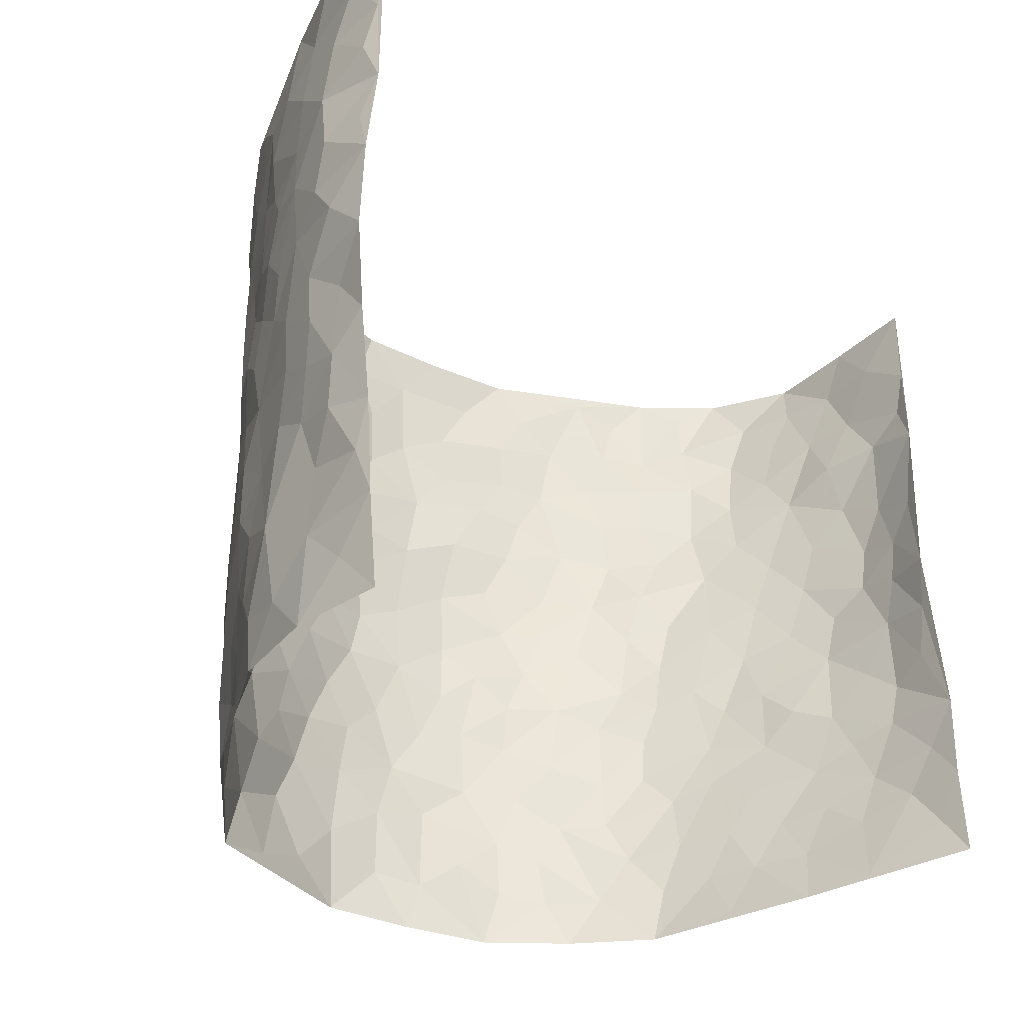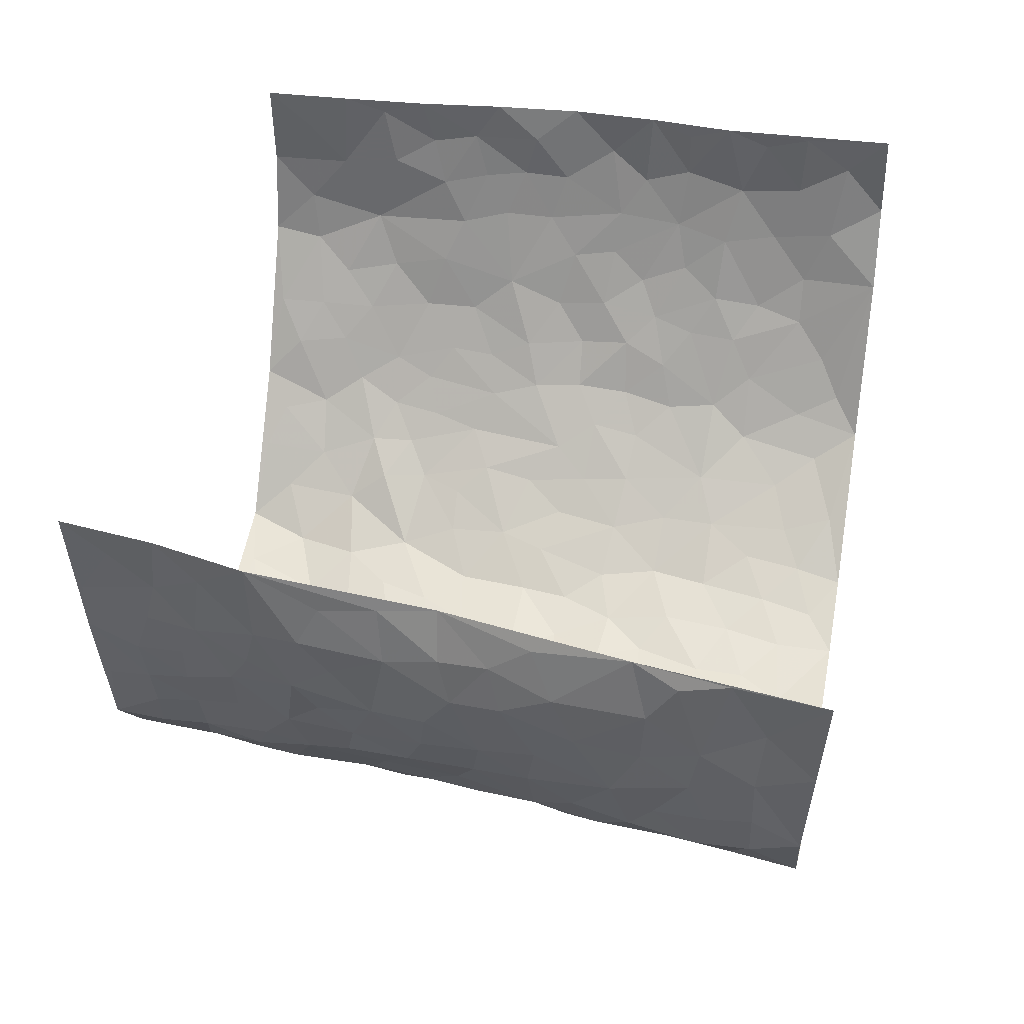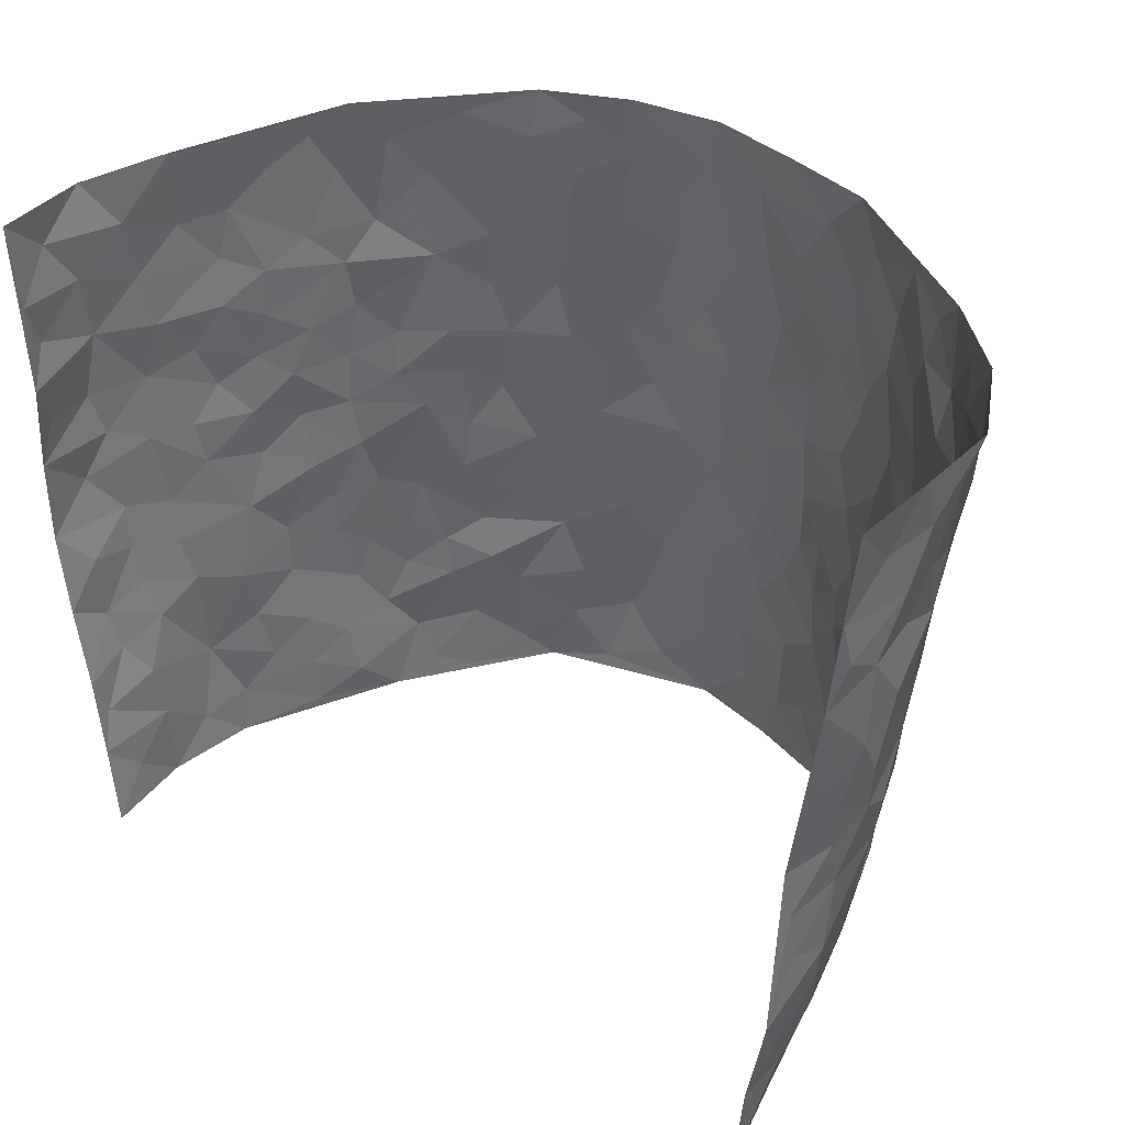
<metadata>
{"format":"obj","ext":"obj","renderer":"f3d","projection":"perspective","resolution":1024,"background":"white","views":[{"elev":-33.6,"azim":-45.3,"up":"+Y"},{"elev":43.4,"azim":101.5,"up":"+Z"},{"elev":39.3,"azim":34.7,"up":"+Y"}]}
</metadata>
<code>
v -0.5534 -0.008944 0.4168
v -0.5885 0.9828 0.4291
v 0.5062 0.02148 0.4558
v 0.5717 1.012 0.3918
v -0.5536 0.3832 0.2363
v -0.6002 0.4865 0.4161
v -0.5698 0.3468 0.2949
v 0.001443 0.006823 -0.2822
v -0.5735 0.2389 0.4156
v -0.5832 0.3261 0.3587
v -0.5274 -0.006044 0.1712
v -0.5642 0.1152 0.4151
v -0.5163 0.285 0.155
v -0.5569 -0.008172 0.2916
v -0.5593 0.2781 0.279
v -0.3983 -0.0004344 -0.03843
v -0.5706 0.1769 0.3939
v -0.271 0.1699 -0.1829
v -0.5432 0.3127 0.2168
v -0.5564 0.1101 0.2988
v -0.5585 0.05328 0.36
v -0.5464 0.05526 0.2308
v -0.5014 0.1204 0.1174
v -0.5263 0.06695 0.1613
v -0.5598 0.1966 0.3106
v -0.5753 0.2586 0.3468
v -0.5451 0.1683 0.2058
v -0.5129 0.2021 0.1353
v -0.5793 0.4774 0.3019
v -0.5889 0.3631 0.4159
v -0.5315 0.9904 0.1924
v -0.4355 0.2191 -0.001721
v 0.2487 0.1599 -0.1976
v -0.5851 0.7344 0.4223
v -0.3244 0.3935 -0.1247
v -0.5544 0.7438 0.2295
v -0.5621 0.8222 0.2456
v -0.4602 0.4381 0.04264
v -0.472 0.601 0.06113
v -0.4198 0.9944 -0.02853
v -0.5921 0.6733 0.3977
v -0.5017 0.5566 0.1145
v -0.3474 0.7526 -0.1025
v -0.4211 0.2771 -0.02357
v -0.3902 0.224 -0.06427
v -0.4094 0.1603 -0.03556
v -0.3865 0.6353 -0.06411
v -0.3265 0.5601 -0.123
v 0.1677 0.4773 -0.2397
v -0.2952 0.2223 -0.1476
v -0.2006 0.6136 -0.215
v -0.3326 0.6292 -0.1146
v -0.2786 0.06021 -0.1824
v -0.4877 0.7049 0.08692
v -0.3431 0.1944 -0.1099
v -0.5853 0.6067 0.3107
v -0.03457 0.3532 -0.2718
v 0.0617 0.344 -0.2697
v 0.2818 0.4528 -0.1728
v -0.09157 0.5553 -0.2583
v -0.1597 0.5594 -0.2376
v 0.09475 0.6336 -0.2469
v -0.489 0.3404 0.0829
v -0.5415 0.5658 0.193
v -0.5902 0.7956 0.3962
v -0.44 0.1256 0.02088
v -0.3192 0.01292 -0.1317
v -0.5577 0.4566 0.2349
v -0.473 0.1668 0.06948
v -0.464 0.01327 0.06829
v -0.2382 0.005722 -0.224
v -0.4679 0.08313 0.06936
v -0.4273 0.04983 0.012
v -0.3631 0.03638 -0.08428
v -0.3815 0.1023 -0.07197
v -0.5915 0.674 0.3312
v -0.5876 0.8588 0.4177
v -0.5347 0.501 0.1815
v 0.003296 1.002 -0.2475
v -0.566 0.6656 0.2452
v -0.4501 0.3113 0.0215
v -0.4237 0.4586 -0.0151
v 0.009749 0.5755 -0.2639
v -0.04558 0.4867 -0.2625
v 0.007138 0.4239 -0.2702
v -0.1227 0.1328 -0.2663
v -0.4572 0.6657 0.03542
v -0.5952 0.55 0.3528
v -0.5387 0.6835 0.1796
v -0.3839 0.2961 -0.07135
v -0.4869 0.2613 0.07982
v -0.4241 0.685 -0.02402
v -0.1666 0.4882 -0.2369
v -0.2431 0.4385 -0.1904
v -0.4989 0.6433 0.1017
v -0.00917 0.1216 -0.2767
v -0.3598 0.5097 -0.08809
v -0.3095 0.2888 -0.1474
v -0.2249 0.5059 -0.1997
v -0.1745 0.3859 -0.2387
v -0.5972 0.6109 0.4185
v -0.5277 0.6157 0.1522
v -0.5647 0.5701 0.254
v -0.3214 0.1107 -0.1379
v -0.4326 0.5303 -0.009075
v -0.5093 0.3994 0.1307
v -0.1244 0.329 -0.2514
v -0.1425 0.2542 -0.2471
v -0.4327 0.6081 -0.01201
v 0.1128 0.7326 -0.2457
v -0.000774 0.2198 -0.274
v -0.06934 0.2789 -0.268
v 0.008298 0.2933 -0.2703
v -0.3725 0.3634 -0.08529
v -0.1872 0.188 -0.2329
v -0.5012 0.482 0.1039
v -0.4482 0.3774 0.01857
v -0.411 0.3893 -0.03419
v -0.2829 0.5257 -0.1642
v -0.2404 0.3529 -0.1966
v -0.3174 0.4678 -0.1328
v -0.2163 0.2743 -0.2205
v -0.0862 0.4159 -0.2567
v -0.4731 0.527 0.05203
v -0.08971 0.2037 -0.2698
v -0.208 0.0976 -0.2364
v -0.3493 0.258 -0.109
v -0.583 0.4261 0.3652
v -0.5763 0.4099 0.3044
v 0.09542 0.427 -0.2579
v 0.2059 0.2408 -0.2264
v 0.08572 0.5214 -0.2568
v 0.02315 0.4925 -0.27
v 0.1672 0.3965 -0.2392
v 0.5521 0.4996 0.2324
v 0.2134 0.4367 -0.21
v 0.255 0.3161 -0.1923
v 0.1631 0.5703 -0.238
v 0.1238 1 -0.2235
v -0.2706 0.6211 -0.1695
v 0.3922 0.8781 -0.094
v 0.4473 0.9958 -0.05447
v -0.2043 0.7826 -0.2063
v -0.05456 0.8673 -0.2494
v -0.2905 0.3497 -0.157
v -0.3906 0.5646 -0.05513
v -0.07241 0.05728 -0.2692
v -0.154 0.02646 -0.2474
v 0.1216 0.005612 -0.2538
v 0.01759 0.8636 -0.2543
v -0.01282 0.7032 -0.2596
v 0.3714 0.1967 -0.08876
v 0.311 0.2907 -0.1416
v 0.4788 0.5254 0.04529
v 0.4496 0.5447 -0.01568
v 0.3856 0.1352 -0.0577
v 0.432 0.2273 -0.006556
v 0.3699 0.3614 -0.09628
v 0.0261 0.6441 -0.2552
v -0.05542 0.6312 -0.2542
v -0.1394 0.7327 -0.2288
v -0.08271 0.6969 -0.2523
v -0.05616 0.794 -0.2517
v -0.1325 0.6371 -0.2438
v 0.0255 0.7786 -0.2596
v 0.2426 1 -0.1927
v -0.01538 0.9301 -0.2533
v -0.2519 0.847 -0.1759
v -0.1904 0.882 -0.2082
v -0.2903 0.7808 -0.1509
v -0.2342 0.9998 -0.1886
v -0.2182 0.6984 -0.2067
v -0.2918 0.701 -0.1527
v -0.1344 0.8321 -0.2313
v -0.1192 1.001 -0.2321
v 0.2156 0.7479 -0.205
v 0.1735 0.6692 -0.2226
v 0.3124 0.5949 -0.1608
v 0.2547 0.5245 -0.1962
v 0.261 0.6668 -0.1917
v 0.3895 0.7431 -0.09595
v 0.3377 0.6823 -0.1425
v 0.2788 0.7338 -0.1797
v 0.07135 0.9314 -0.2409
v 0.08353 0.8266 -0.2502
v 0.1457 0.8599 -0.225
v 0.245 0.8746 -0.1877
v 0.311 0.7937 -0.1621
v 0.2311 0.5971 -0.2106
v -0.582 0.8548 0.3272
v -0.5195 0.8097 0.1353
v -0.5839 0.763 0.3125
v -0.5814 0.9859 0.3065
v -0.5896 0.9257 0.3697
v -0.5613 0.911 0.261
v -0.5404 0.8774 0.1839
v -0.4835 0.9239 0.06887
v -0.5105 0.8791 0.1186
v -0.5163 0.7389 0.1415
v -0.4586 0.81 0.02933
v -0.4859 0.7757 0.08405
v -0.4352 0.8972 -0.01336
v -0.3519 0.8761 -0.1017
v -0.4537 0.9558 0.01693
v -0.4062 0.8127 -0.05246
v -0.3908 0.9335 -0.06657
v -0.3128 0.9719 -0.1255
v -0.4305 0.7569 -0.01306
v -0.2945 0.9011 -0.145
v -0.2435 0.9314 -0.1801
v 0.1572 0.7874 -0.2259
v 0.2499 0.8055 -0.1907
v 0.1891 0.9351 -0.2164
v 0.3694 0.8112 -0.1192
v 0.3245 0.8812 -0.1515
v 0.357 0.9817 -0.1163
v 0.2803 0.9386 -0.1719
v 0.4093 0.9463 -0.0864
v 0.3475 0.4929 -0.1202
v 0.307 0.5296 -0.1569
v 0.4208 0.6028 -0.04554
v 0.3967 0.6629 -0.09306
v 0.3712 0.5866 -0.1065
v 0.3238 0.1914 -0.1396
v 0.413 0.3343 -0.04411
v 0.4042 0.521 -0.06357
v 0.3151 0.3886 -0.1365
v -0.12 0.9173 -0.2356
v -0.1779 0.96 -0.2161
v 0.2957 0.1353 -0.1594
v 0.4305 0.01876 0.09413
v 0.1988 0.336 -0.2268
v 0.2556 0.3868 -0.183
v 0.4576 0.2483 0.04928
v 0.5868 0.9952 0.1456
v 0.5296 0.2684 0.4378
v 0.4392 0.8097 -0.04728
v 0.5303 0.4881 0.1623
v 0.4347 0.7446 -0.0489
v 0.5271 0.5157 0.4164
v 0.4942 0.2957 0.1275
v 0.4344 0.4664 -0.02375
v 0.5249 0.316 0.2326
v 0.456 0.4148 0.02386
v 0.3997 0.002052 -0.02456
v 0.09293 0.2559 -0.2641
v 0.4116 0.07749 -0.01417
v 0.137 0.3227 -0.254
v 0.3694 0.2669 -0.09334
v 0.5357 0.2748 0.3309
v 0.4998 0.4613 0.09166
v 0.4346 0.08409 0.05526
v 0.3967 0.4255 -0.0718
v 0.4776 0.3717 0.06552
v 0.2714 0.2345 -0.1814
v 0.4114 0.2715 -0.04688
v 0.2522 0.08166 -0.1964
v 0.3269 0.003576 -0.1254
v 0.2388 0.005274 -0.2136
v 0.1953 0.1178 -0.2244
v 0.06988 0.1736 -0.2669
v 0.1468 0.1929 -0.2529
v 0.4499 0.1502 0.08476
v 0.5399 0.4262 0.2232
v 0.5055 0.2263 0.2092
v 0.4533 0.08531 0.1262
v 0.498 0.3862 0.1243
v 0.5066 0.3427 0.1742
v 0.5452 0.3355 0.3386
v 0.5443 0.5687 0.1842
v 0.4761 0.1506 0.1607
v 0.4937 0.1569 0.2302
v 0.5426 0.3744 0.2903
v 0.5354 0.3634 0.3933
v 0.5486 0.4478 0.3317
v 0.4645 0.3128 0.04404
v 0.4964 0.1164 0.2901
v 0.3038 0.06513 -0.1513
v 0.3568 0.06943 -0.09191
v 0.07279 0.08137 -0.271
v 0.142 0.07553 -0.2499
v 0.5536 0.7643 0.4048
v 0.4741 0.08603 0.2048
v 0.4745 0.2189 0.1205
v 0.5328 0.4396 0.4056
v 0.5497 0.5194 0.3474
v 0.5238 0.257 0.2664
v 0.4256 0.149 0.008941
v 0.4553 0.01066 0.2151
v 0.4256 0.3932 -0.02646
v 0.5094 0.08095 0.4122
v 0.5121 0.146 0.4468
v 0.5181 0.1891 0.3032
v 0.5128 0.1382 0.3666
v 0.4767 0.02227 0.3082
v 0.5241 0.2038 0.4009
v 0.5159 0.5552 0.1102
v 0.5331 0.6321 0.1293
v 0.4908 0.6335 0.03033
v 0.5671 0.6963 0.2562
v 0.5257 0.7678 0.0622
v 0.5486 0.6383 0.3905
v 0.553 0.644 0.2021
v 0.5653 0.6012 0.2911
v 0.5549 0.7443 0.1617
v 0.5595 0.536 0.2857
v 0.5537 0.5846 0.3532
v 0.5666 0.6675 0.3244
v 0.5198 0.6902 0.07656
v 0.4888 0.7208 0.007128
v 0.4498 0.6718 -0.03475
v 0.5745 0.8578 0.2757
v 0.5582 0.8696 0.1339
v 0.5602 0.7812 0.2388
v 0.5699 0.7868 0.324
v 0.5675 0.8461 0.203
v 0.5632 0.8881 0.3955
v 0.5473 0.8013 0.1207
v 0.5663 0.8241 0.3786
v 0.5713 0.9306 0.1596
v 0.5807 1.004 0.2684
v 0.5342 0.9943 0.03244
v 0.5792 0.9297 0.2384
v 0.57 0.9372 0.324
v 0.5528 0.9309 0.0811
v 0.4923 0.8975 -0.005501
v 0.4489 0.878 -0.05537
v 0.4899 0.9662 -0.011
v 0.4951 0.8191 0.009
v 0.5393 0.8571 0.05999
f 29 6 128
f 12 21 20
f 26 10 9
f 55 45 46
f 27 19 15
f 26 9 17
f 101 6 88
f 12 1 21
f 7 15 19
f 125 86 96
f 84 123 85
f 129 29 128
f 25 27 15
f 12 20 17
f 73 75 66
f 22 14 11
f 26 17 25
f 9 12 17
f 25 15 26
f 5 129 7
f 52 146 48
f 55 18 50
f 7 19 5
f 20 27 25
f 124 82 105
f 41 76 34
f 20 14 22
f 14 20 21
f 14 21 1
f 24 22 11
f 24 27 22
f 72 66 69
f 69 32 91
f 70 24 11
f 24 23 27
f 17 20 25
f 27 20 22
f 10 15 7
f 10 26 15
f 23 28 27
f 27 13 19
f 28 23 69
f 13 27 28
f 119 121 94
f 10 7 129
f 6 30 128
f 9 10 30
f 36 192 80
f 80 102 89
f 118 81 44
f 64 103 78
f 115 126 86
f 45 32 46
f 91 63 13
f 129 68 29
f 95 87 54
f 95 54 199
f 202 40 204
f 82 97 105
f 29 88 6
f 18 55 104
f 148 126 71
f 38 82 124
f 50 18 122
f 117 82 38
f 5 19 106
f 82 117 118
f 80 64 102
f 127 45 55
f 194 77 190
f 98 35 114
f 39 124 105
f 127 50 98
f 106 19 13
f 66 75 46
f 39 95 42
f 63 117 38
f 95 89 102
f 101 56 76
f 51 140 99
f 18 53 126
f 62 83 132
f 45 127 90
f 112 113 57
f 103 29 68
f 130 85 58
f 109 39 105
f 35 94 121
f 113 246 58
f 151 165 163
f 120 100 94
f 114 127 98
f 192 190 65
f 95 39 87
f 36 191 37
f 67 104 74
f 56 101 88
f 13 63 106
f 192 34 76
f 268 241 243
f 108 115 125
f 93 84 60
f 133 84 85
f 156 288 157
f 101 76 41
f 80 103 64
f 105 97 146
f 99 61 51
f 92 109 47
f 125 96 111
f 158 227 153
f 75 104 55
f 69 66 32
f 81 91 32
f 106 78 68
f 42 64 78
f 77 34 65
f 24 70 72
f 75 73 16
f 16 71 67
f 2 34 77
f 13 28 91
f 103 56 88
f 56 80 76
f 72 69 23
f 11 16 70
f 16 73 70
f 16 67 74
f 115 18 126
f 24 72 23
f 73 72 70
f 16 74 75
f 72 73 66
f 32 45 44
f 84 83 60
f 66 46 32
f 78 106 116
f 117 63 81
f 67 53 104
f 103 68 78
f 69 91 28
f 36 80 89
f 106 38 116
f 106 68 5
f 81 118 117
f 62 132 138
f 32 44 81
f 53 67 71
f 57 58 85
f 123 100 107
f 93 60 61
f 33 230 224
f 8 96 147
f 132 133 130
f 140 48 119
f 93 100 123
f 122 98 50
f 164 60 160
f 53 71 126
f 125 112 108
f 193 194 195
f 75 55 46
f 63 91 81
f 56 103 80
f 196 198 31
f 18 104 53
f 121 48 97
f 38 106 63
f 118 97 82
f 97 35 121
f 51 172 140
f 130 134 49
f 87 39 109
f 288 252 263
f 97 114 35
f 47 43 92
f 57 113 58
f 248 130 58
f 34 101 41
f 114 90 127
f 116 124 42
f 145 94 35
f 118 114 97
f 167 79 175
f 98 145 35
f 85 123 57
f 43 47 52
f 199 36 89
f 42 78 116
f 159 83 62
f 88 29 103
f 74 104 75
f 118 44 90
f 173 140 172
f 42 95 102
f 190 192 37
f 65 190 77
f 89 95 199
f 125 111 112
f 92 87 109
f 18 115 122
f 177 180 176
f 112 57 107
f 109 105 146
f 93 94 100
f 285 286 275
f 96 86 147
f 137 232 131
f 57 123 107
f 87 92 208
f 49 134 136
f 132 130 49
f 161 164 162
f 50 127 55
f 122 108 107
f 122 107 100
f 48 140 52
f 118 90 114
f 99 119 94
f 123 84 93
f 36 37 192
f 48 121 119
f 120 122 100
f 39 42 124
f 38 124 116
f 248 58 246
f 44 45 90
f 98 122 120
f 146 52 47
f 94 93 99
f 168 209 170
f 212 183 188
f 202 197 200
f 42 102 64
f 107 108 112
f 99 93 61
f 8 280 96
f 112 111 113
f 125 115 86
f 115 108 122
f 128 30 10
f 5 68 129
f 10 129 128
f 132 49 138
f 83 84 133
f 130 133 85
f 83 133 132
f 248 134 130
f 156 152 224
f 151 110 165
f 212 186 211
f 153 224 249
f 254 251 244
f 246 261 262
f 225 158 249
f 49 136 179
f 185 184 150
f 214 188 181
f 181 188 182
f 161 163 174
f 143 170 172
f 110 211 185
f 184 79 167
f 174 228 169
f 62 110 159
f 163 150 144
f 210 169 229
f 170 143 168
f 176 211 110
f 98 120 145
f 94 145 120
f 48 146 97
f 109 146 47
f 148 86 126
f 147 86 148
f 71 8 148
f 8 147 148
f 244 276 254
f 232 136 134
f 174 143 161
f 60 83 160
f 163 162 151
f 159 160 83
f 261 281 262
f 259 281 149
f 219 220 59
f 246 113 111
f 33 255 131
f 157 256 152
f 137 255 153
f 230 278 279
f 262 260 33
f 154 155 242
f 131 255 137
f 248 131 232
f 281 280 149
f 259 258 278
f 220 179 59
f 159 151 160
f 162 160 151
f 164 61 60
f 228 174 144
f 144 174 163
f 159 110 151
f 161 172 164
f 186 184 185
f 161 162 163
f 61 164 51
f 160 162 164
f 187 217 213
f 150 163 165
f 205 202 200
f 79 184 139
f 170 43 173
f 174 169 143
f 161 143 172
f 167 144 150
f 176 180 183
f 172 170 173
f 223 226 221
f 185 150 165
f 99 140 119
f 207 206 203
f 172 51 164
f 43 52 173
f 173 52 140
f 167 175 228
f 228 229 169
f 210 168 169
f 177 110 62
f 189 138 179
f 62 138 177
f 136 232 233
f 181 182 222
f 150 184 167
f 178 180 189
f 49 179 138
f 177 138 189
f 180 178 182
f 178 179 220
f 307 308 304
f 222 223 221
f 215 187 188
f 176 183 212
f 187 213 186
f 214 215 188
f 185 211 186
f 237 181 239
f 182 188 183
f 110 185 165
f 216 215 141
f 211 176 212
f 182 183 180
f 176 110 177
f 213 184 186
f 178 189 179
f 177 189 180
f 195 190 37
f 197 198 200
f 195 194 190
f 34 192 65
f 80 192 76
f 37 196 195
f 194 2 77
f 193 2 194
f 196 37 191
f 31 193 195
f 198 196 191
f 31 195 196
f 199 201 191
f 197 204 31
f 198 191 201
f 31 198 197
f 201 199 54
f 36 199 191
f 54 208 201
f 208 43 205
f 208 54 87
f 198 201 200
f 206 205 203
f 43 170 203
f 210 207 209
f 40 202 206
f 31 204 40
f 197 202 204
f 208 205 200
f 43 203 205
f 205 206 202
f 203 209 207
f 171 40 207
f 40 206 207
f 208 200 201
f 43 208 92
f 170 209 203
f 168 143 169
f 207 210 171
f 168 210 209
f 188 187 212
f 212 187 186
f 166 139 213
f 184 213 139
f 237 214 181
f 215 214 141
f 216 141 218
f 213 217 166
f 142 166 216
f 217 216 166
f 187 215 217
f 216 217 215
f 237 141 214
f 142 216 218
f 223 222 182
f 179 136 59
f 223 220 219
f 267 238 251
f 237 327 141
f 223 182 178
f 158 290 253
f 220 223 178
f 59 233 227
f 233 59 136
f 248 246 131
f 153 249 158
f 251 254 267
f 223 219 226
f 111 261 246
f 297 251 238
f 276 256 157
f 167 228 144
f 229 228 175
f 175 171 229
f 229 171 210
f 260 257 33
f 265 271 272
f 266 289 283
f 269 243 250
f 249 224 152
f 266 283 271
f 227 233 137
f 253 227 158
f 325 313 320
f 135 264 275
f 310 329 239
f 270 298 297
f 249 256 225
f 275 273 269
f 311 222 221
f 155 154 299
f 234 276 157
f 310 311 299
f 222 239 181
f 221 226 155
f 266 263 252
f 242 290 244
f 264 273 275
f 273 264 243
f 242 244 154
f 276 290 225
f 288 234 157
f 240 282 302
f 275 286 306
f 225 290 158
f 234 263 284
f 241 254 276
f 233 232 137
f 137 153 227
f 264 135 238
f 244 251 154
f 260 259 257
f 227 253 219
f 33 224 255
f 154 297 299
f 240 302 307
f 297 154 251
f 264 268 243
f 253 226 219
f 271 284 263
f 277 294 293
f 290 242 253
f 241 234 284
f 59 227 219
f 242 155 226
f 252 245 231
f 157 152 156
f 257 230 33
f 152 256 249
f 278 230 257
f 262 33 131
f 224 153 255
f 259 278 257
f 134 248 232
f 230 279 224
f 96 261 111
f 261 96 280
f 280 281 261
f 246 262 131
f 252 247 245
f 268 267 241
f 283 277 272
f 288 247 252
f 275 274 285
f 295 291 294
f 267 268 264
f 263 234 288
f 309 310 299
f 290 276 244
f 283 272 271
f 267 254 241
f 265 243 241
f 236 240 285
f 297 238 270
f 303 305 298
f 241 276 234
f 221 155 299
f 272 277 293
f 250 243 287
f 286 285 240
f 284 271 265
f 271 263 266
f 295 3 291
f 225 256 276
f 241 284 265
f 289 266 231
f 3 292 291
f 321 235 323
f 293 294 296
f 279 278 258
f 245 279 258
f 279 156 224
f 260 281 259
f 280 8 149
f 262 281 260
f 231 266 252
f 267 264 238
f 306 304 270
f 283 289 295
f 243 269 273
f 236 269 250
f 294 292 296
f 274 236 285
f 269 274 275
f 250 287 293
f 245 289 231
f 236 274 269
f 156 279 247
f 242 226 253
f 247 279 245
f 243 265 287
f 288 156 247
f 265 272 293
f 296 292 236
f 293 287 265
f 295 294 277
f 277 283 295
f 236 250 296
f 289 3 295
f 292 294 291
f 293 296 250
f 300 304 308
f 325 320 235
f 329 330 326
f 270 304 303
f 270 303 298
f 309 305 301
f 135 306 270
f 299 297 298
f 298 309 299
f 238 135 270
f 300 314 305
f 303 300 305
f 304 306 307
f 300 303 304
f 282 319 315
f 322 325 235
f 275 306 135
f 307 306 286
f 240 307 286
f 308 307 302
f 302 282 308
f 308 282 315
f 305 309 298
f 310 309 301
f 310 301 329
f 310 239 311
f 222 311 239
f 299 311 221
f 319 312 315
f 312 323 316
f 301 305 318
f 305 314 316
f 300 308 315
f 316 314 312
f 312 314 315
f 315 314 300
f 323 312 324
f 316 313 318
f 282 4 317
f 330 313 325
f 4 321 324
f 235 320 323
f 282 317 319
f 312 319 317
f 326 325 322
f 316 320 313
f 316 318 305
f 142 218 327
f 327 218 141
f 316 323 320
f 324 312 317
f 4 324 317
f 321 323 324
f 318 313 330
f 328 326 322
f 326 327 329
f 329 327 237
f 326 328 327
f 322 142 328
f 327 328 142
f 329 237 239
f 301 318 330
f 326 330 325
f 330 329 301

</code>
